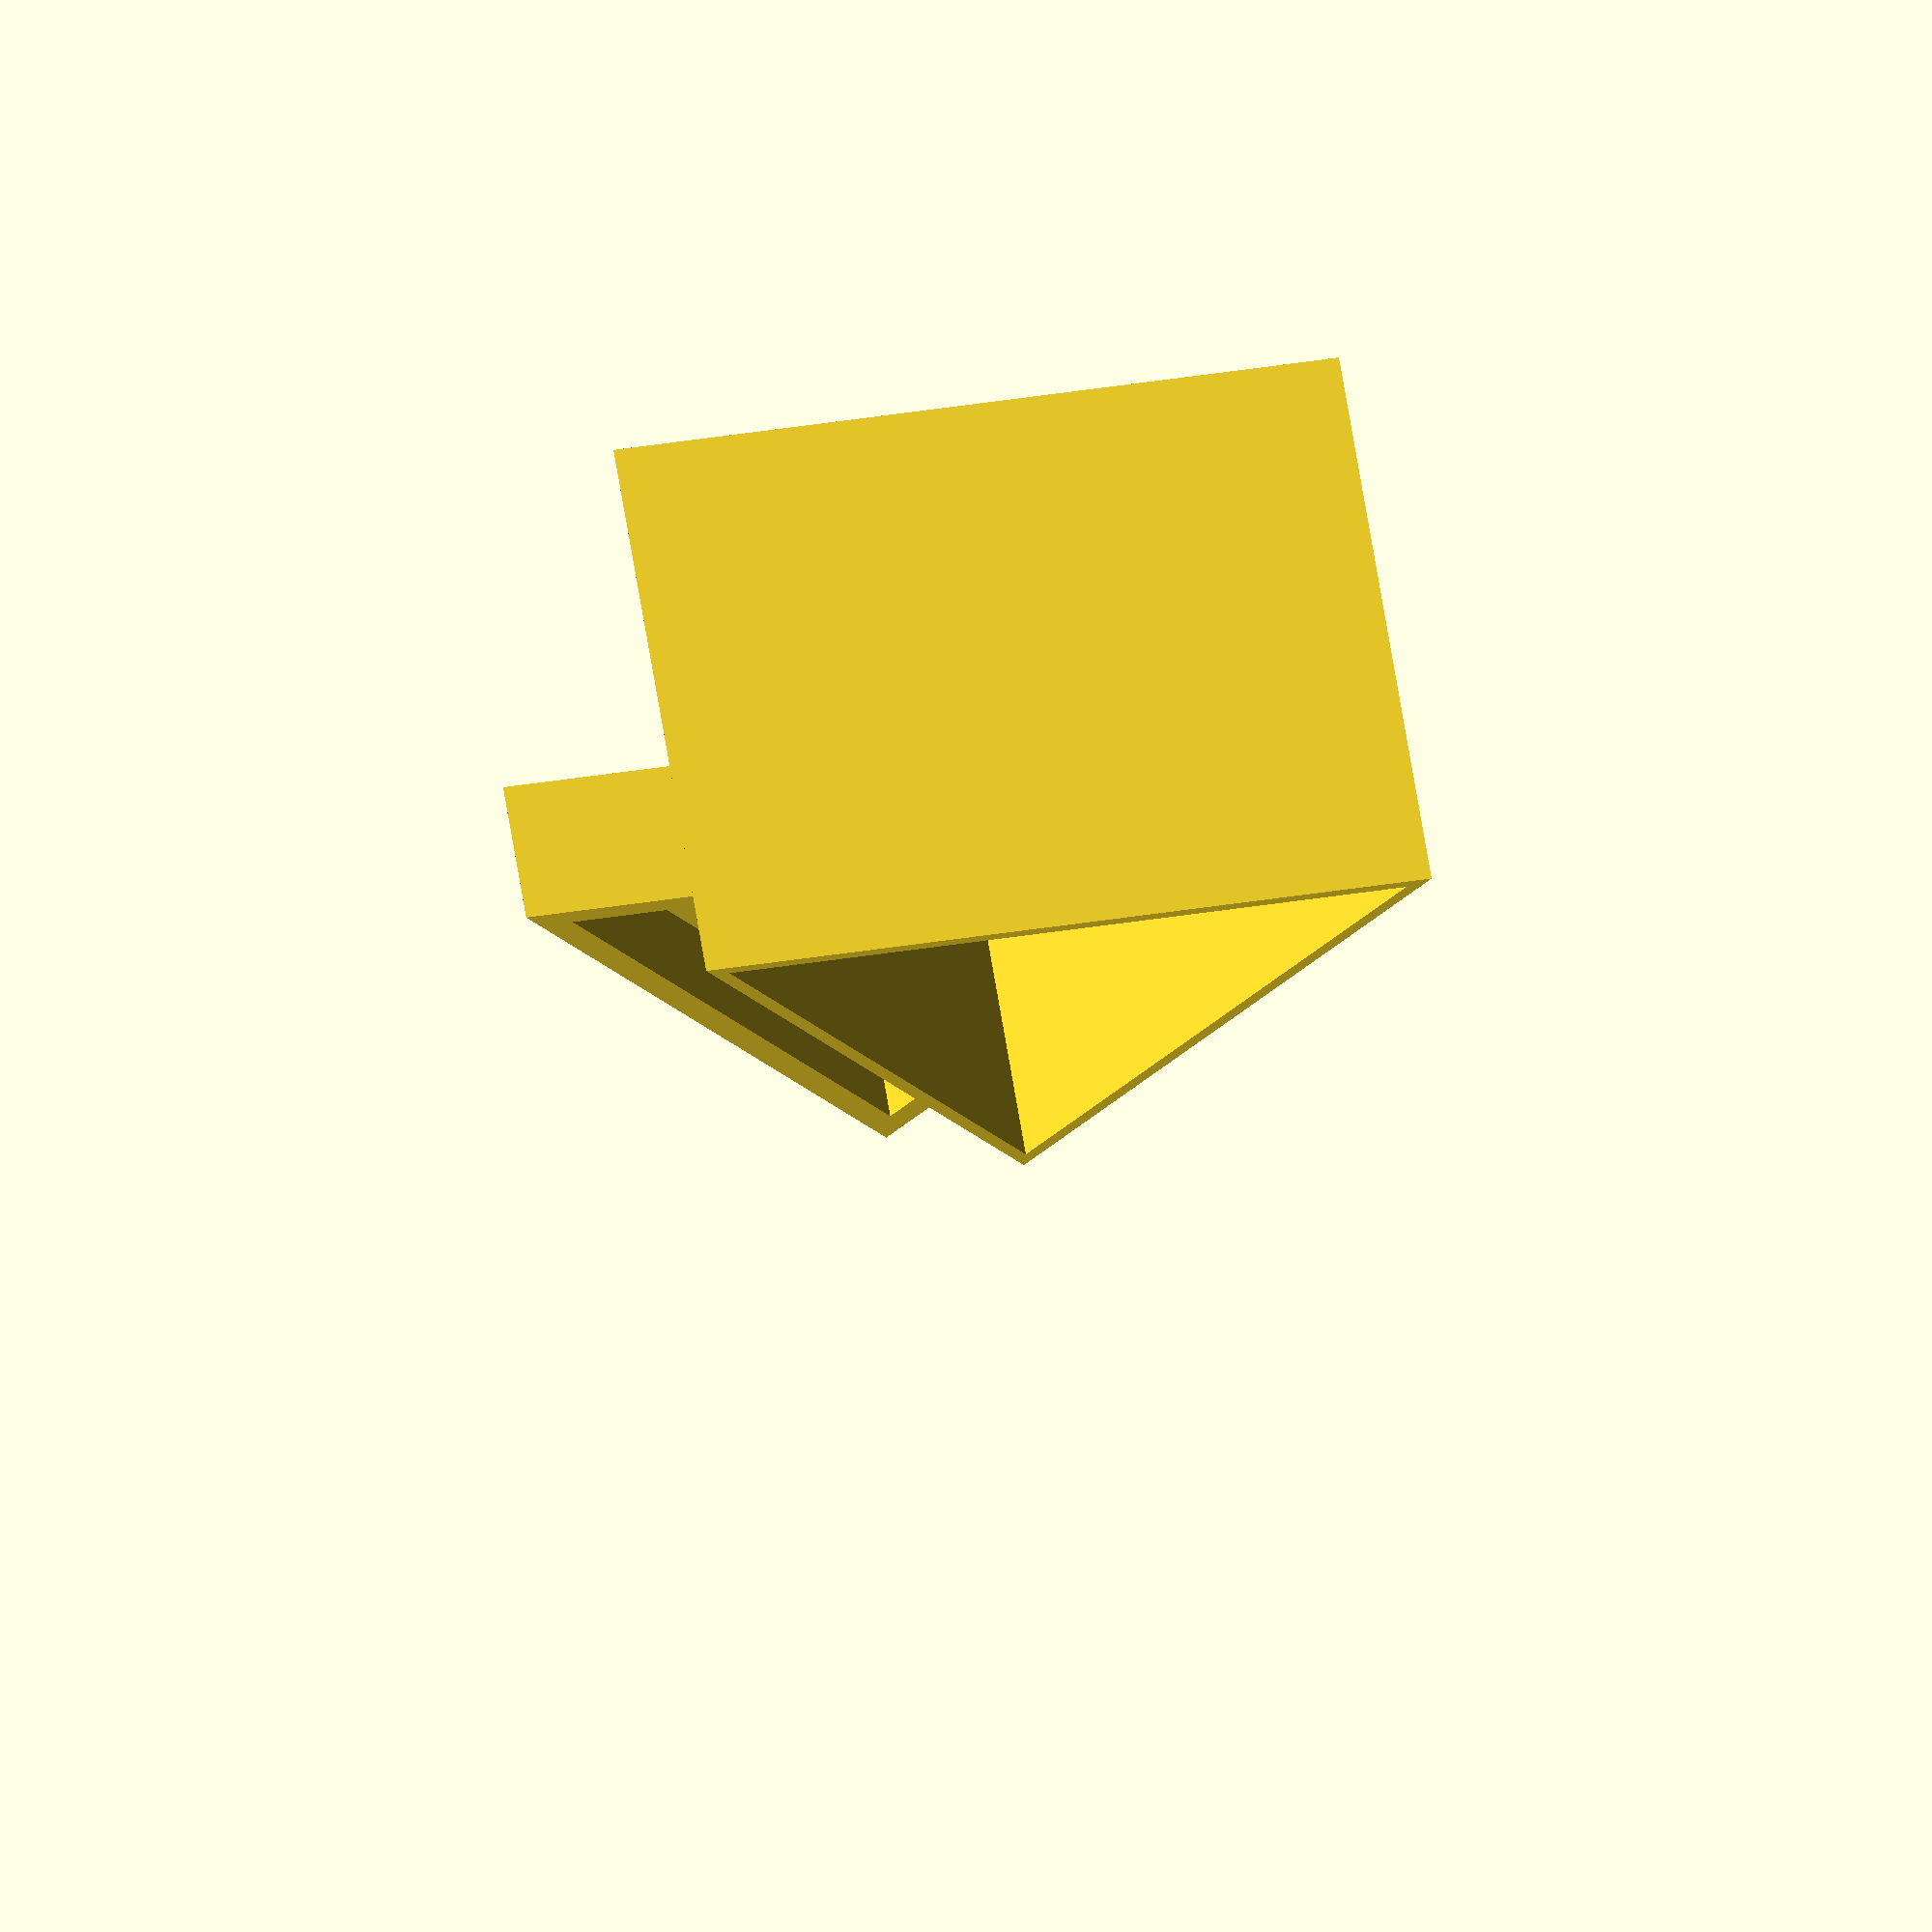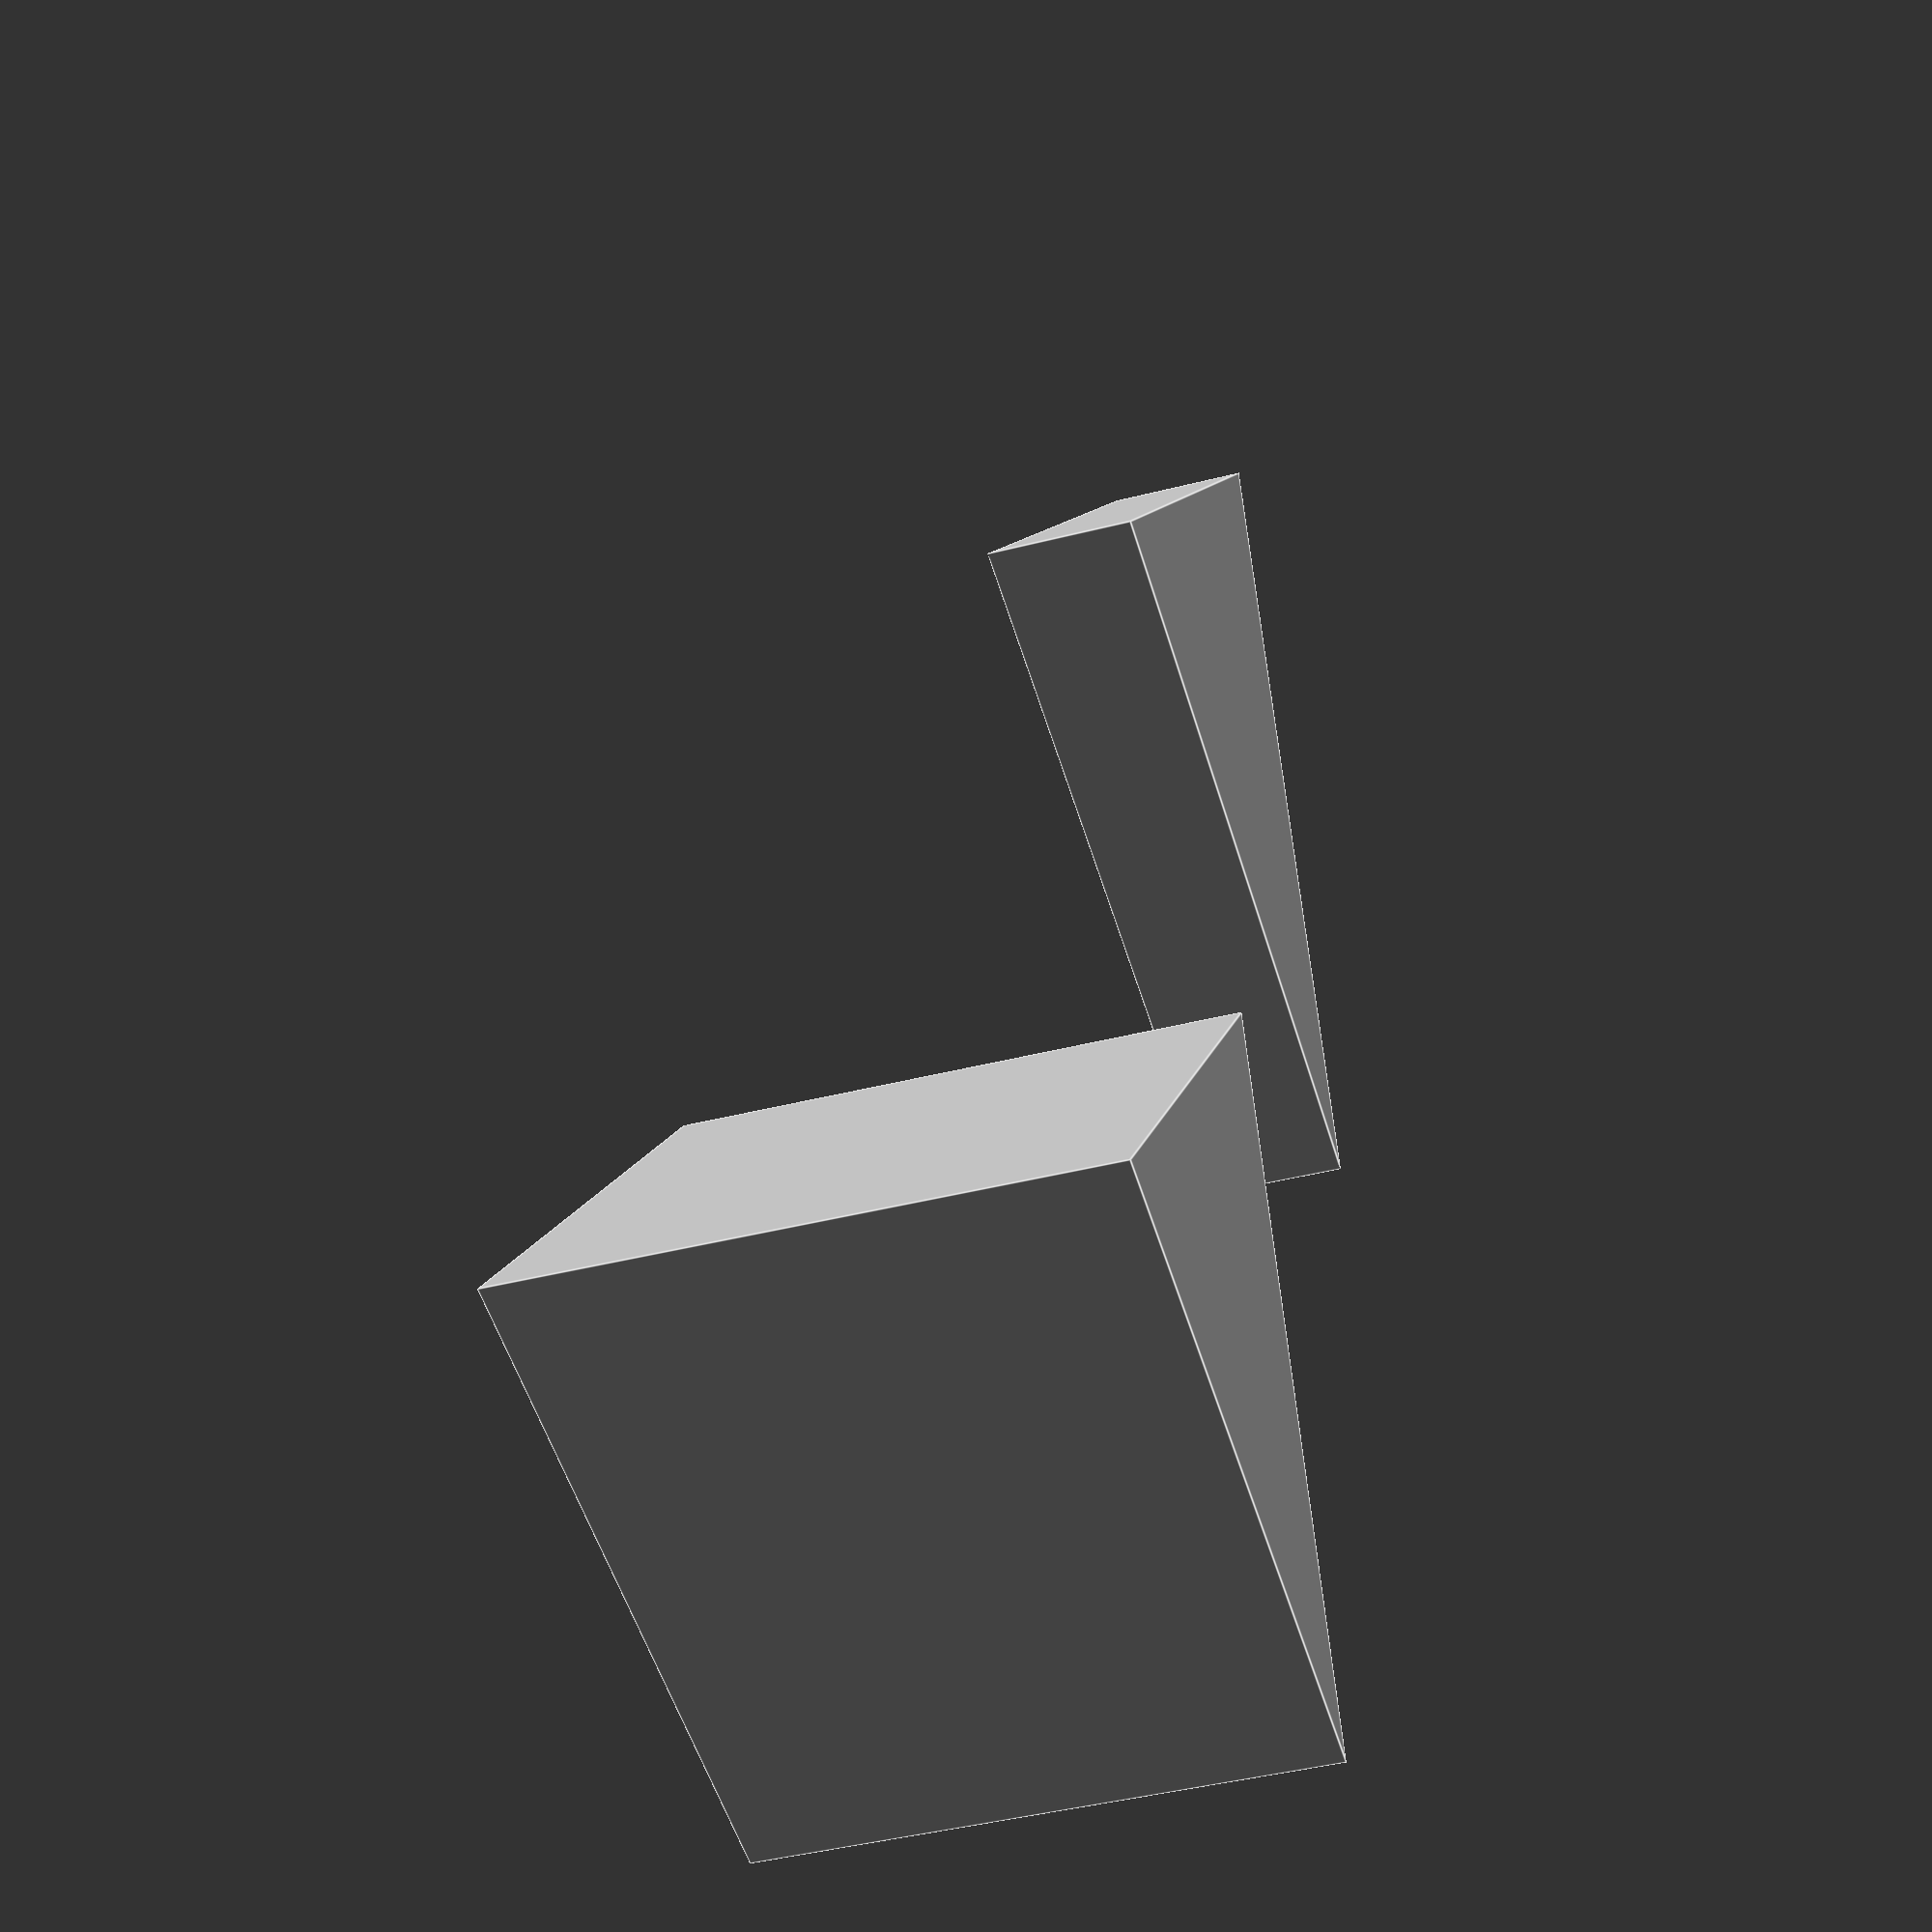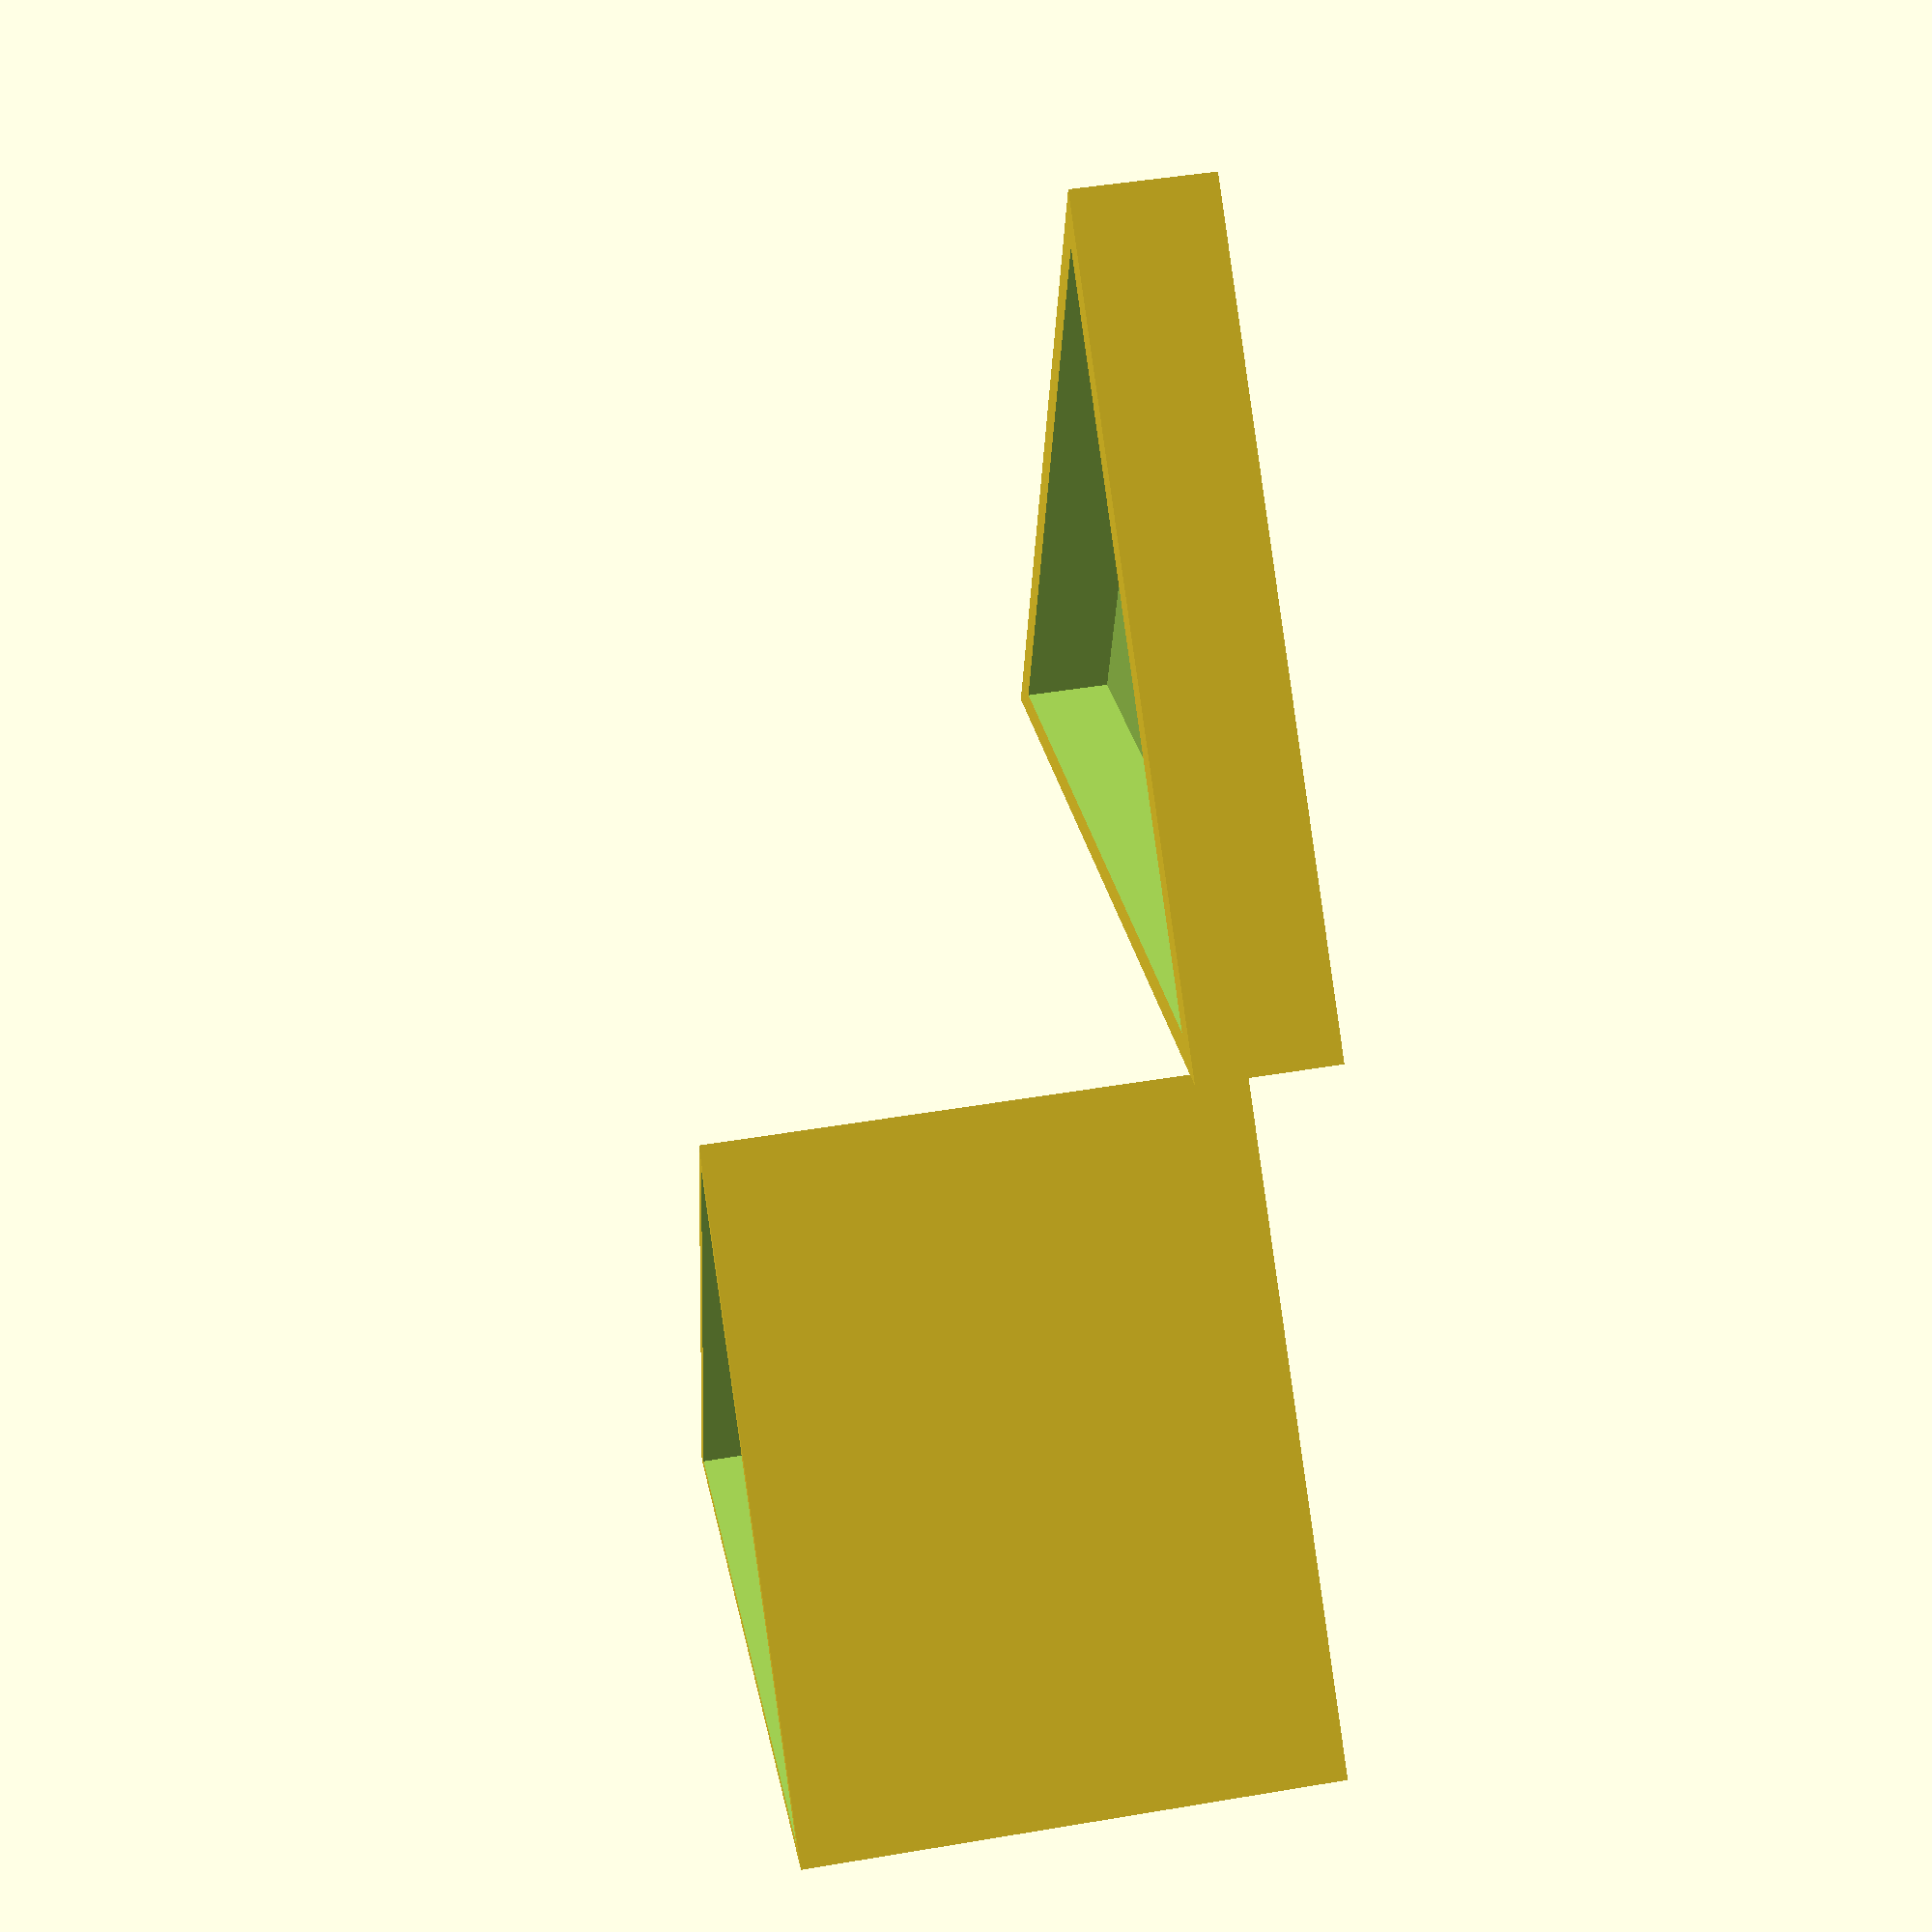
<openscad>
// Geometric Container/Vase
// Nick Moeggenborg
// 10/1/2019

/* [Part] */

Part = "3"; //[1:Container,2:Lid,3:Both]

/* [Container] */

// Container Shape
$fn = 3; //[3:Triangle,4:Square,5:Pentagon,6:Hexagon,7:Heptagon,8:Octagon,9:Nonagon,10:Rough Circle,100:Smooth Circle] 

// Container Diameter in mm
D_con = 75;

// Container Height in mm
H_con = 50;

// Container Thickness (walls and base) in mm
T_con = 5;

/* Lid */

// Lid Diameter in mm
D_lid = D_con + T_con;

// Lid Height in mm
H_lid = 0.25*H_con;

// Lid Thickness (walls and base) in mm
T_lid = T_con;


if (Part=="1"){
    Container();
}else if (Part == "2"){
    translate([-D_con+T_con,0,0])
    Lid();
}else {
    Container();
    Lid();
}
//


module Container()
{
    difference(){
        cylinder(h=H_con,d=D_con);
    
        translate([0,0,T_con])
            cylinder(h=1.5*H_con,d=D_con-T_con);
    }
}
//

module Lid()
{
translate([D_con+T_con,0,0])
difference(){
    cylinder(h=H_lid,d=D_lid+T_con);
    
    translate([0,0,T_lid])
        cylinder(h=1.5*H_lid,d=D_lid-T_lid);
    }
}
</openscad>
<views>
elev=111.5 azim=274.1 roll=189.4 proj=o view=solid
elev=43.9 azim=261.7 roll=106.7 proj=p view=edges
elev=313.8 azim=252.9 roll=79.0 proj=p view=solid
</views>
